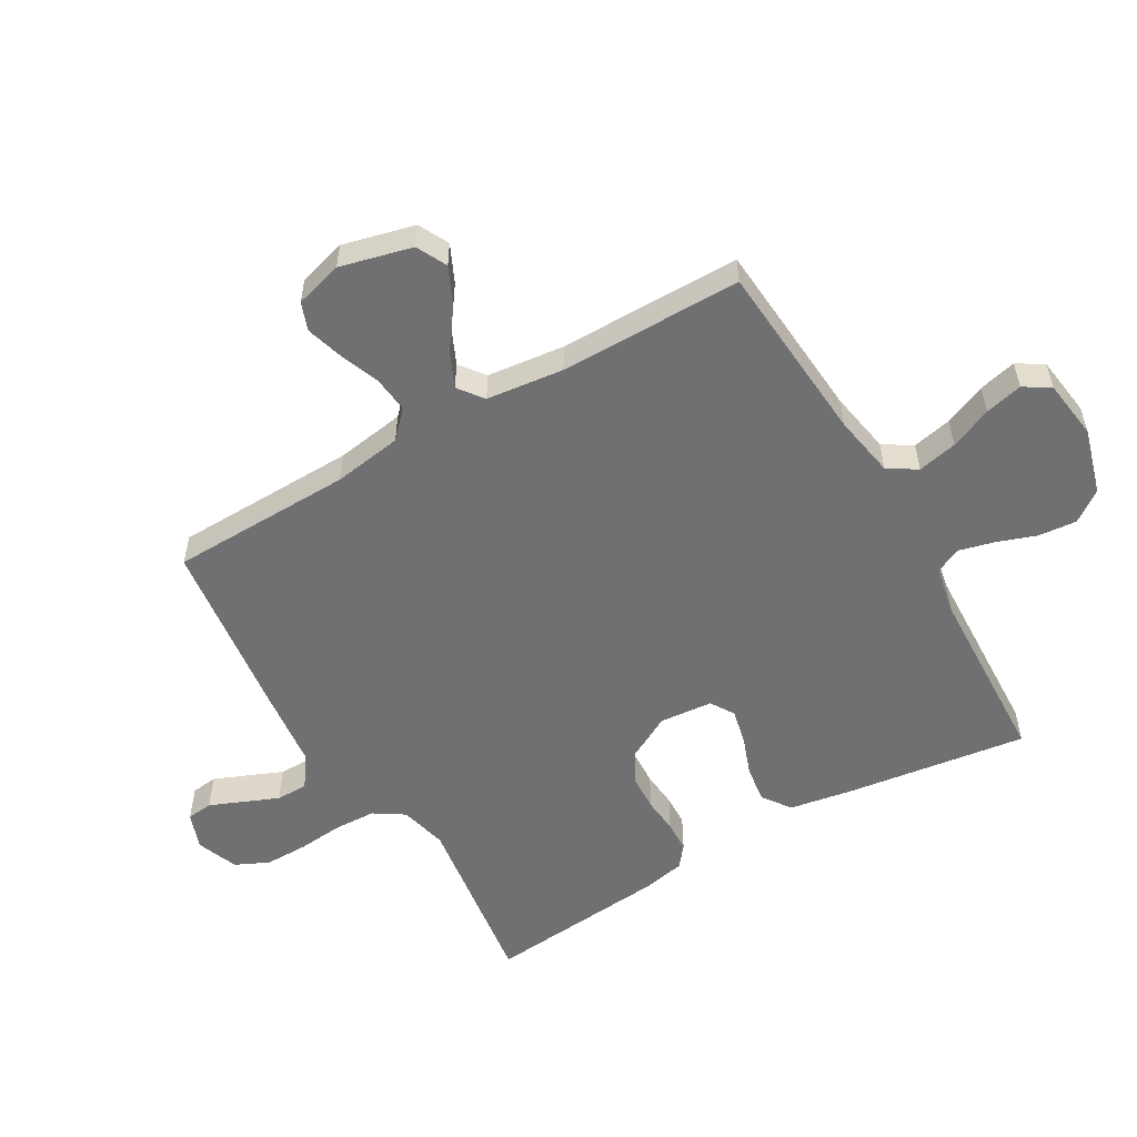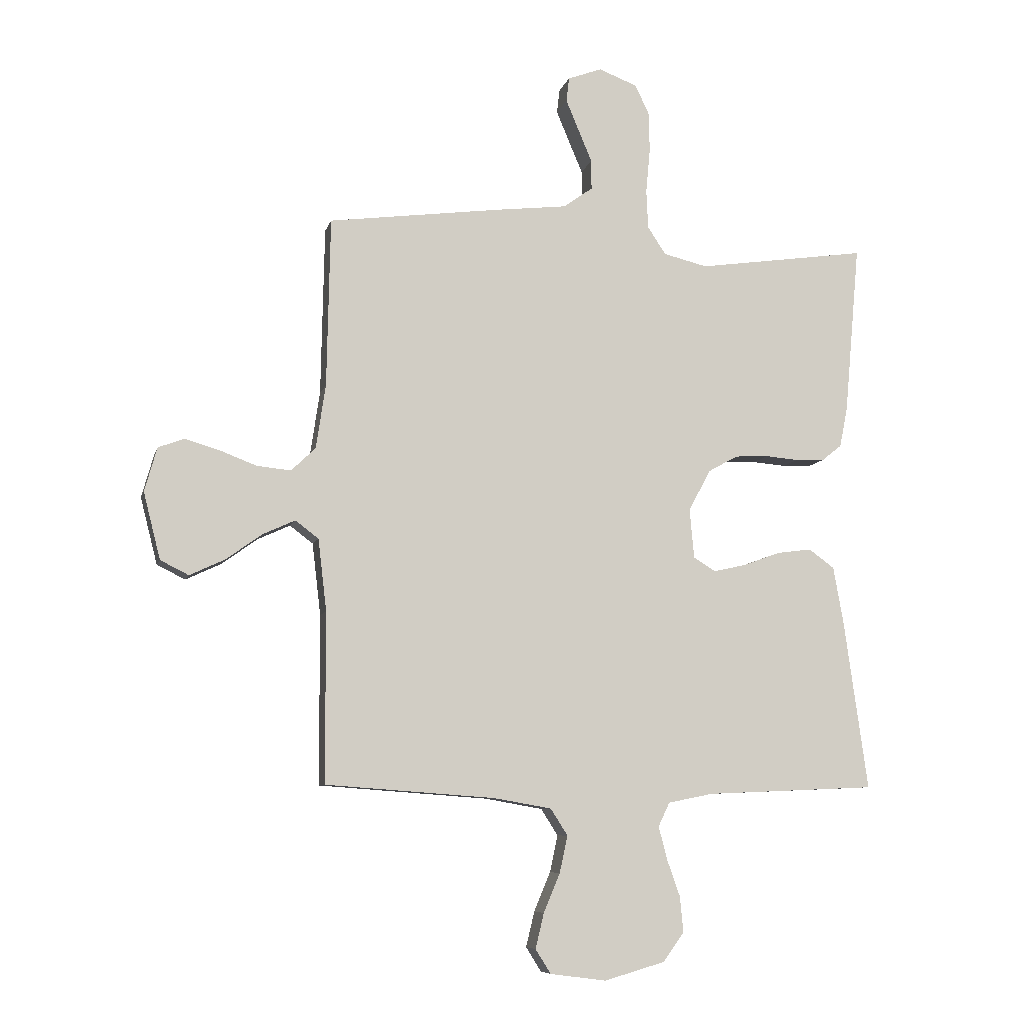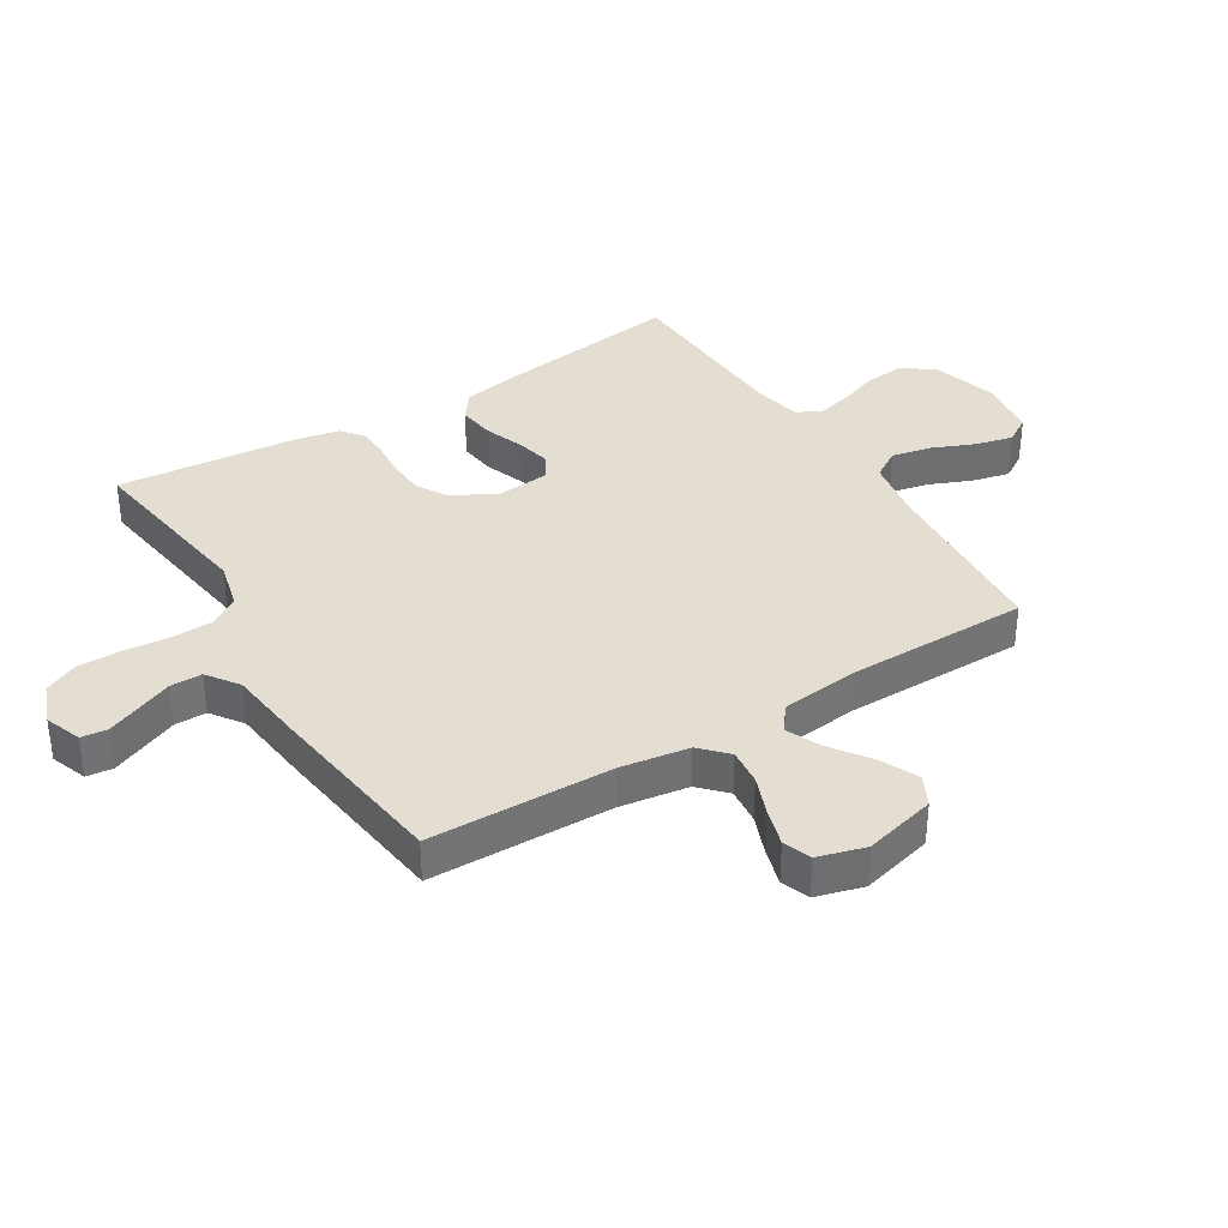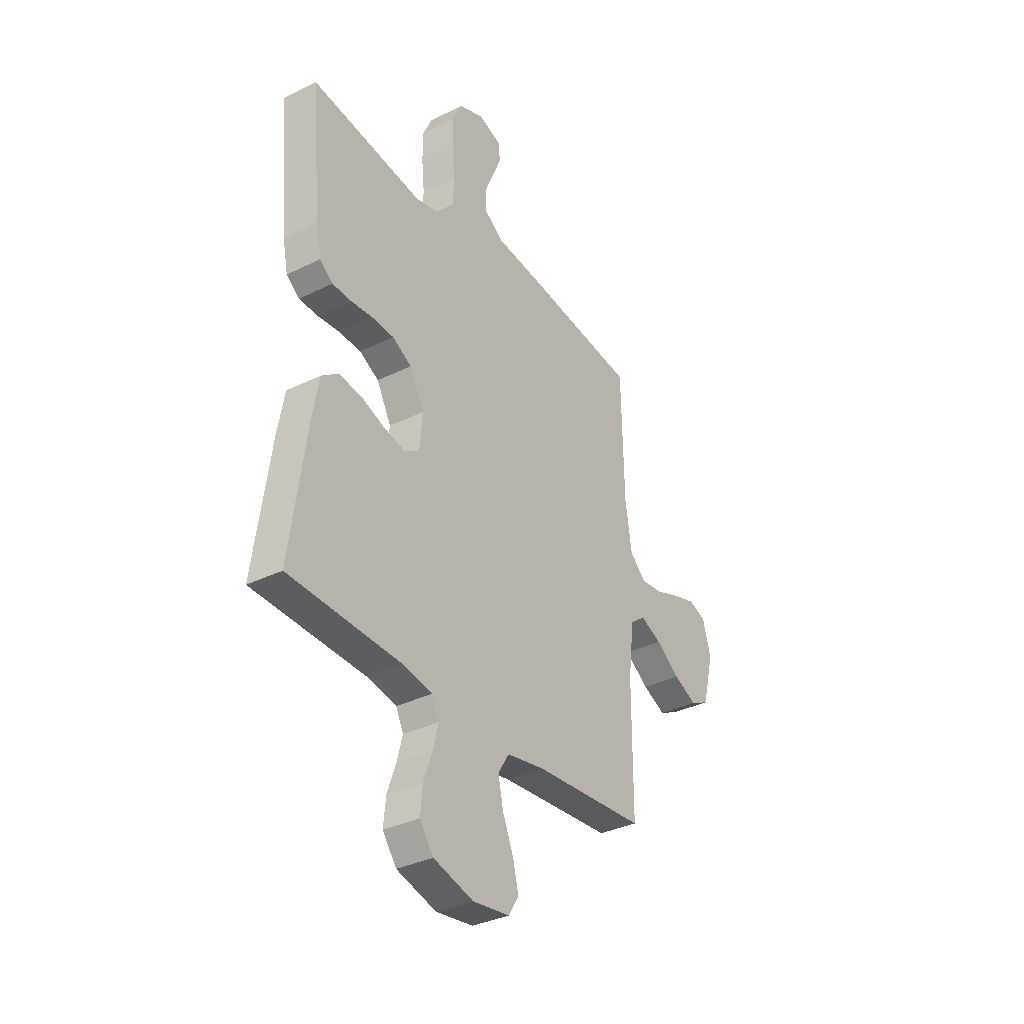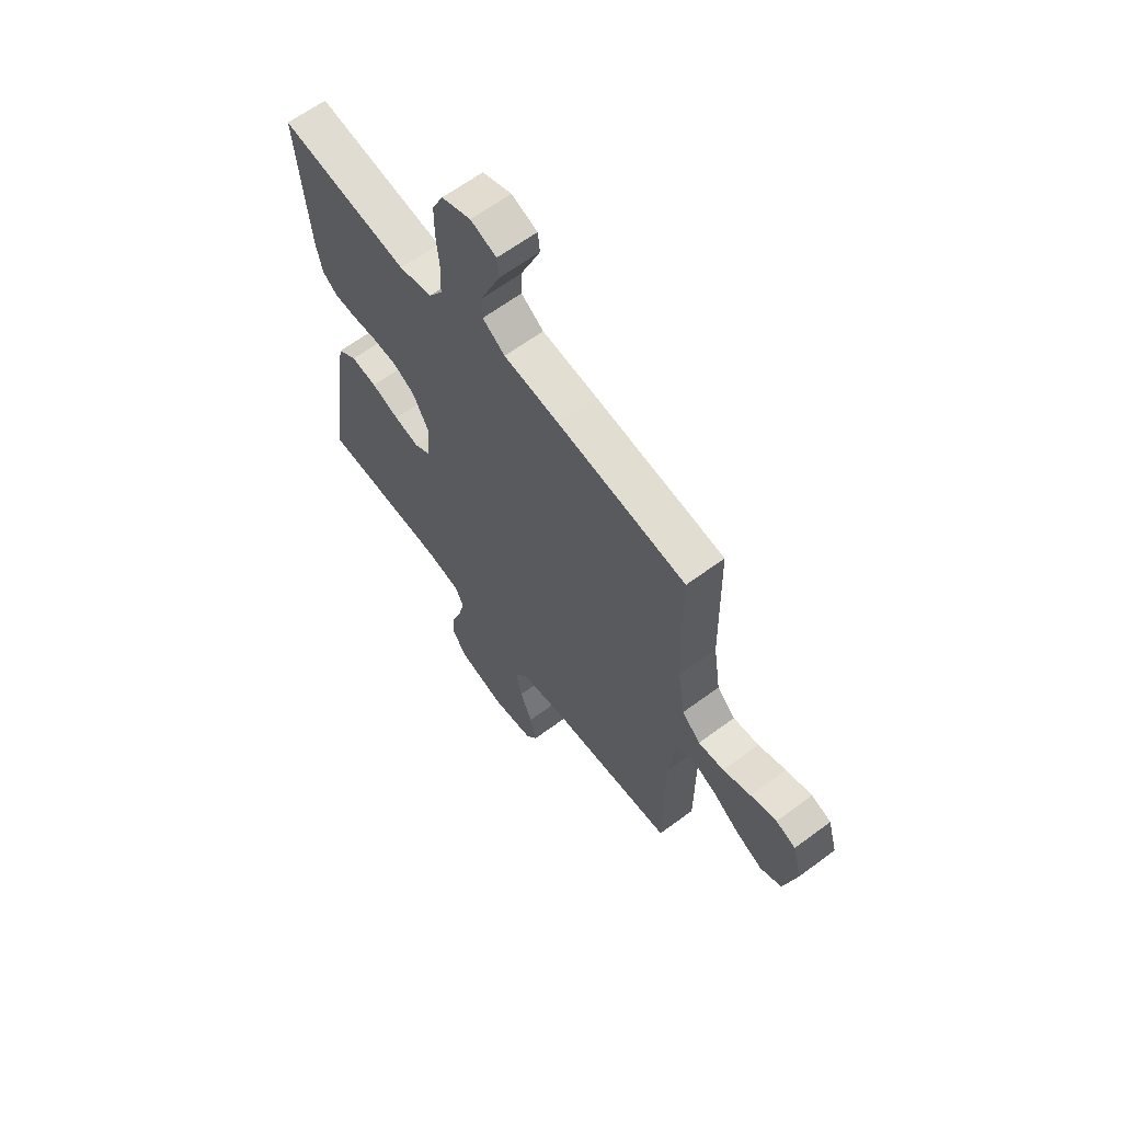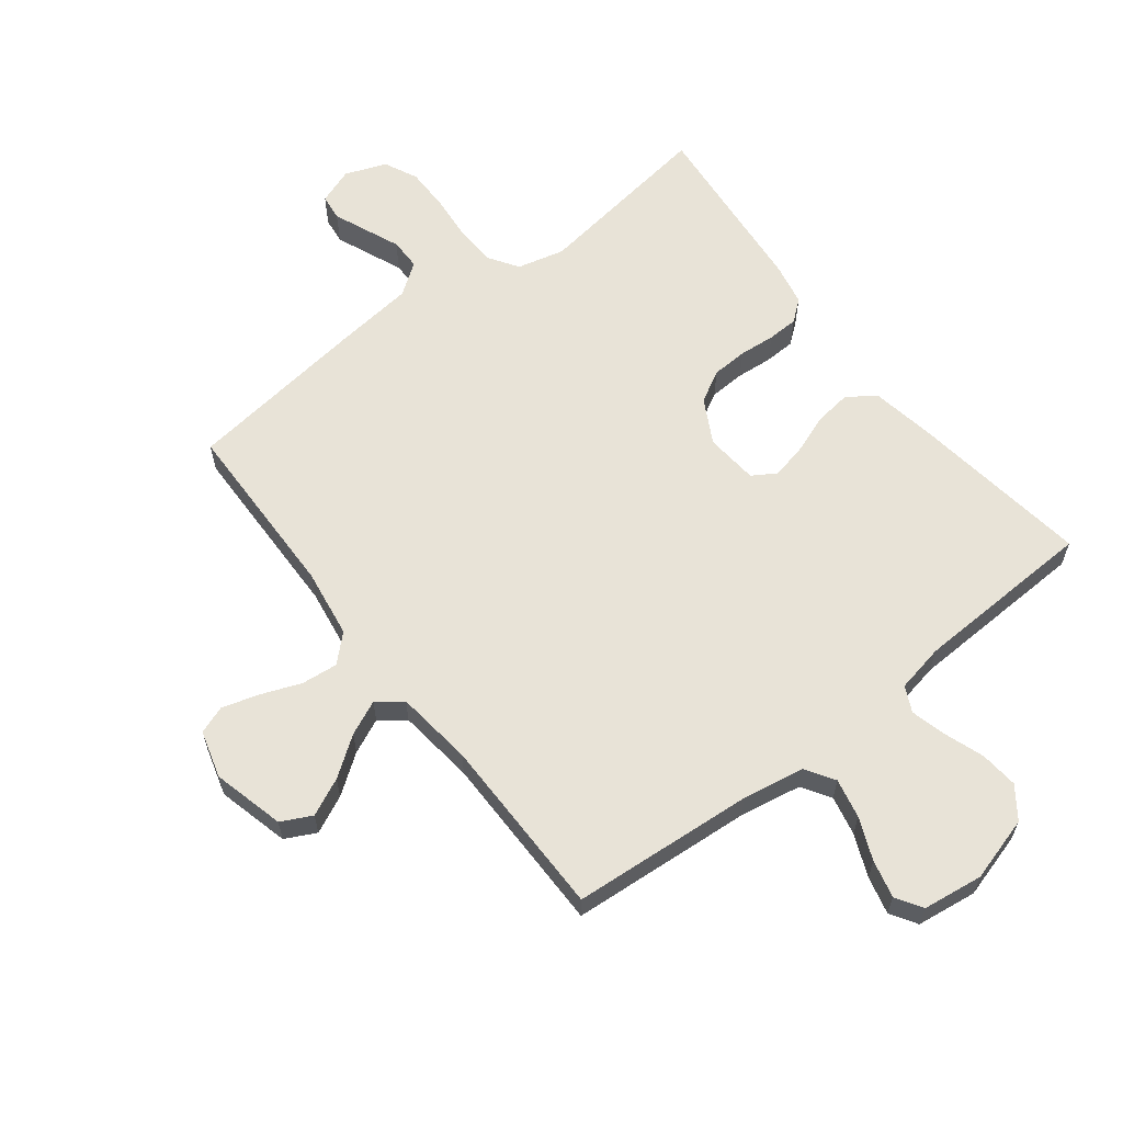
<metadata>
{"format":"obj","ext":"obj","renderer":"f3d","projection":"perspective","resolution":1024,"background":"white","views":[{"elev":-55.0,"azim":120.3,"up":"+Y"},{"elev":-8.0,"azim":166.7,"up":"+Z"},{"elev":36.1,"azim":58.4,"up":"+Y"},{"elev":-34.2,"azim":-56.2,"up":"+Z"},{"elev":63.4,"azim":53.1,"up":"+Z"},{"elev":61.8,"azim":142.4,"up":"+Y"}]}
</metadata>
<code>
v -0.5 0.07 -0.5
v -0.458 0.07 -0.2
v -0.44 0.07 -0.099
v -0.395 0.07 -0.066
v -0.334 0.07 -0.074
v -0.269 0.07 -0.098
v -0.211 0.07 -0.111
v -0.172 0.07 -0.087
v -0.164 0.07 0
v -0.203 0.07 0.073
v -0.255 0.07 0.102
v -0.314 0.07 0.105
v -0.373 0.07 0.1
v -0.424 0.07 0.102
v -0.459 0.07 0.13
v -0.473 0.07 0.2
v -0.5 0.07 0.5
v -0.2 0.07 0.457
v -0.122 0.07 0.476
v -0.09 0.07 0.525
v -0.087 0.07 0.593
v -0.094 0.07 0.668
v -0.094 0.07 0.739
v -0.068 0.07 0.794
v 0 0.07 0.82
v 0.06 0.07 0.798
v 0.065 0.07 0.755
v 0.042 0.07 0.7
v 0.018 0.07 0.643
v 0.018 0.07 0.591
v 0.07 0.07 0.554
v 0.2 0.07 0.539
v 0.5 0.07 0.5
v 0.506 0.07 0.2
v 0.523 0.07 0.087
v 0.566 0.07 0.046
v 0.626 0.07 0.052
v 0.691 0.07 0.077
v 0.752 0.07 0.095
v 0.798 0.07 0.078
v 0.82 0.07 0
v 0.79 0.07 -0.118
v 0.74 0.07 -0.143
v 0.678 0.07 -0.114
v 0.614 0.07 -0.068
v 0.557 0.07 -0.042
v 0.516 0.07 -0.073
v 0.501 0.07 -0.2
v 0.5 0.07 -0.5
v 0.2 0.07 -0.522
v 0.098 0.07 -0.54
v 0.068 0.07 -0.587
v 0.082 0.07 -0.652
v 0.111 0.07 -0.721
v 0.126 0.07 -0.783
v 0.099 0.07 -0.826
v 0 0.07 -0.839
v -0.107 0.07 -0.808
v -0.144 0.07 -0.757
v -0.138 0.07 -0.694
v -0.115 0.07 -0.629
v -0.1 0.07 -0.571
v -0.12 0.07 -0.529
v -0.2 0.07 -0.513
v -0.5 0 -0.5
v -0.458 0 -0.2
v -0.44 0 -0.099
v -0.395 0 -0.066
v -0.334 0 -0.074
v -0.269 0 -0.098
v -0.211 0 -0.111
v -0.172 0 -0.087
v -0.164 0 0
v -0.203 0 0.073
v -0.255 0 0.102
v -0.314 0 0.105
v -0.373 0 0.1
v -0.424 0 0.102
v -0.459 0 0.13
v -0.473 0 0.2
v -0.5 0 0.5
v -0.2 0 0.457
v -0.122 0 0.476
v -0.09 0 0.525
v -0.087 0 0.593
v -0.094 0 0.668
v -0.094 0 0.739
v -0.068 0 0.794
v 0 0 0.82
v 0.06 0 0.798
v 0.065 0 0.755
v 0.042 0 0.7
v 0.018 0 0.643
v 0.018 0 0.591
v 0.07 0 0.554
v 0.2 0 0.539
v 0.5 0 0.5
v 0.506 0 0.2
v 0.523 0 0.087
v 0.566 0 0.046
v 0.626 0 0.052
v 0.691 0 0.077
v 0.752 0 0.095
v 0.798 0 0.078
v 0.82 0 0
v 0.79 0 -0.118
v 0.74 0 -0.143
v 0.678 0 -0.114
v 0.614 0 -0.068
v 0.557 0 -0.042
v 0.516 0 -0.073
v 0.501 0 -0.2
v 0.5 0 -0.5
v 0.2 0 -0.522
v 0.098 0 -0.54
v 0.068 0 -0.587
v 0.082 0 -0.652
v 0.111 0 -0.721
v 0.126 0 -0.783
v 0.099 0 -0.826
v 0 0 -0.839
v -0.107 0 -0.808
v -0.144 0 -0.757
v -0.138 0 -0.694
v -0.115 0 -0.629
v -0.1 0 -0.571
v -0.12 0 -0.529
v -0.2 0 -0.513
f 58 59 60 61
f 58 61 62
f 57 58 62
f 56 57 62
f 53 54 55 56
f 52 53 56 62
f 51 52 62 63
f 48 49 50
f 47 48 50 51
f 42 43 44 45
f 42 45 46
f 41 42 46
f 40 41 46
f 37 38 39 40
f 37 40 46
f 36 37 46 47
f 31 32 33 34
f 30 31 34 35
f 26 27 28 29
f 24 25 26 29
f 24 29 30
f 21 22 23 24
f 20 21 24 30
f 19 20 30 35
f 15 16 17 18
f 12 13 14 15
f 11 12 15 18
f 10 11 18 19
f 3 4 5 6
f 3 6 7
f 64 1 2 3
f 64 3 7
f 63 64 7 8
f 51 63 8 9
f 47 51 9
f 19 35 36 47
f 9 10 19 47
f 125 124 123 122
f 126 125 122
f 126 122 121
f 126 121 120
f 120 119 118 117
f 126 120 117 116
f 127 126 116 115
f 114 113 112
f 115 114 112 111
f 109 108 107 106
f 110 109 106
f 110 106 105
f 110 105 104
f 104 103 102 101
f 110 104 101
f 111 110 101 100
f 98 97 96 95
f 99 98 95 94
f 93 92 91 90
f 93 90 89 88
f 94 93 88
f 88 87 86 85
f 94 88 85 84
f 99 94 84 83
f 82 81 80 79
f 79 78 77 76
f 82 79 76 75
f 83 82 75 74
f 70 69 68 67
f 71 70 67
f 67 66 65 128
f 71 67 128
f 72 71 128 127
f 73 72 127 115
f 73 115 111
f 111 100 99 83
f 111 83 74 73
f 1 65 66 2
f 2 66 67 3
f 3 67 68 4
f 4 68 69 5
f 5 69 70 6
f 6 70 71 7
f 7 71 72 8
f 8 72 73 9
f 9 73 74 10
f 10 74 75 11
f 11 75 76 12
f 12 76 77 13
f 13 77 78 14
f 14 78 79 15
f 15 79 80 16
f 16 80 81 17
f 17 81 82 18
f 18 82 83 19
f 19 83 84 20
f 20 84 85 21
f 21 85 86 22
f 22 86 87 23
f 23 87 88 24
f 24 88 89 25
f 25 89 90 26
f 26 90 91 27
f 27 91 92 28
f 28 92 93 29
f 29 93 94 30
f 30 94 95 31
f 31 95 96 32
f 32 96 97 33
f 33 97 98 34
f 34 98 99 35
f 35 99 100 36
f 36 100 101 37
f 37 101 102 38
f 38 102 103 39
f 39 103 104 40
f 40 104 105 41
f 41 105 106 42
f 42 106 107 43
f 43 107 108 44
f 44 108 109 45
f 45 109 110 46
f 46 110 111 47
f 47 111 112 48
f 48 112 113 49
f 49 113 114 50
f 50 114 115 51
f 51 115 116 52
f 52 116 117 53
f 53 117 118 54
f 54 118 119 55
f 55 119 120 56
f 56 120 121 57
f 57 121 122 58
f 58 122 123 59
f 59 123 124 60
f 60 124 125 61
f 61 125 126 62
f 62 126 127 63
f 63 127 128 64
f 64 128 65 1

</code>
